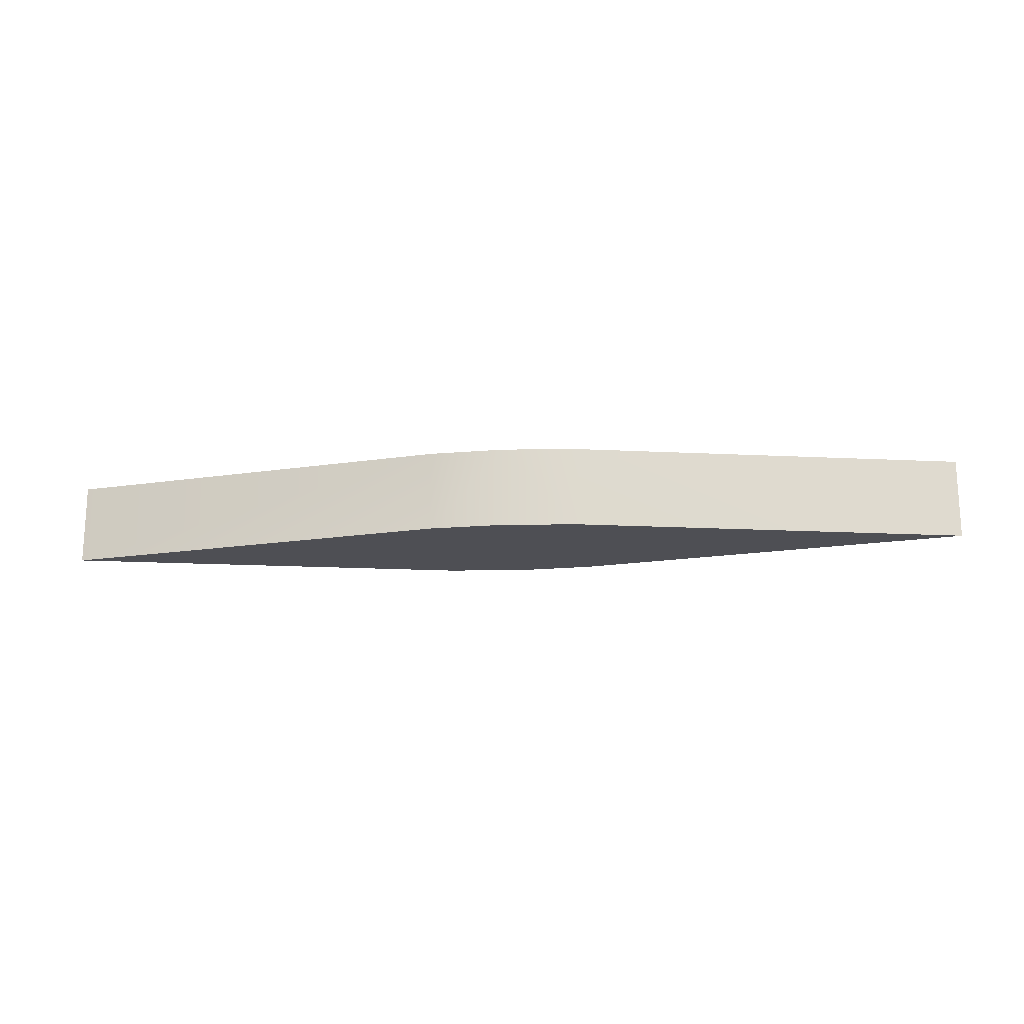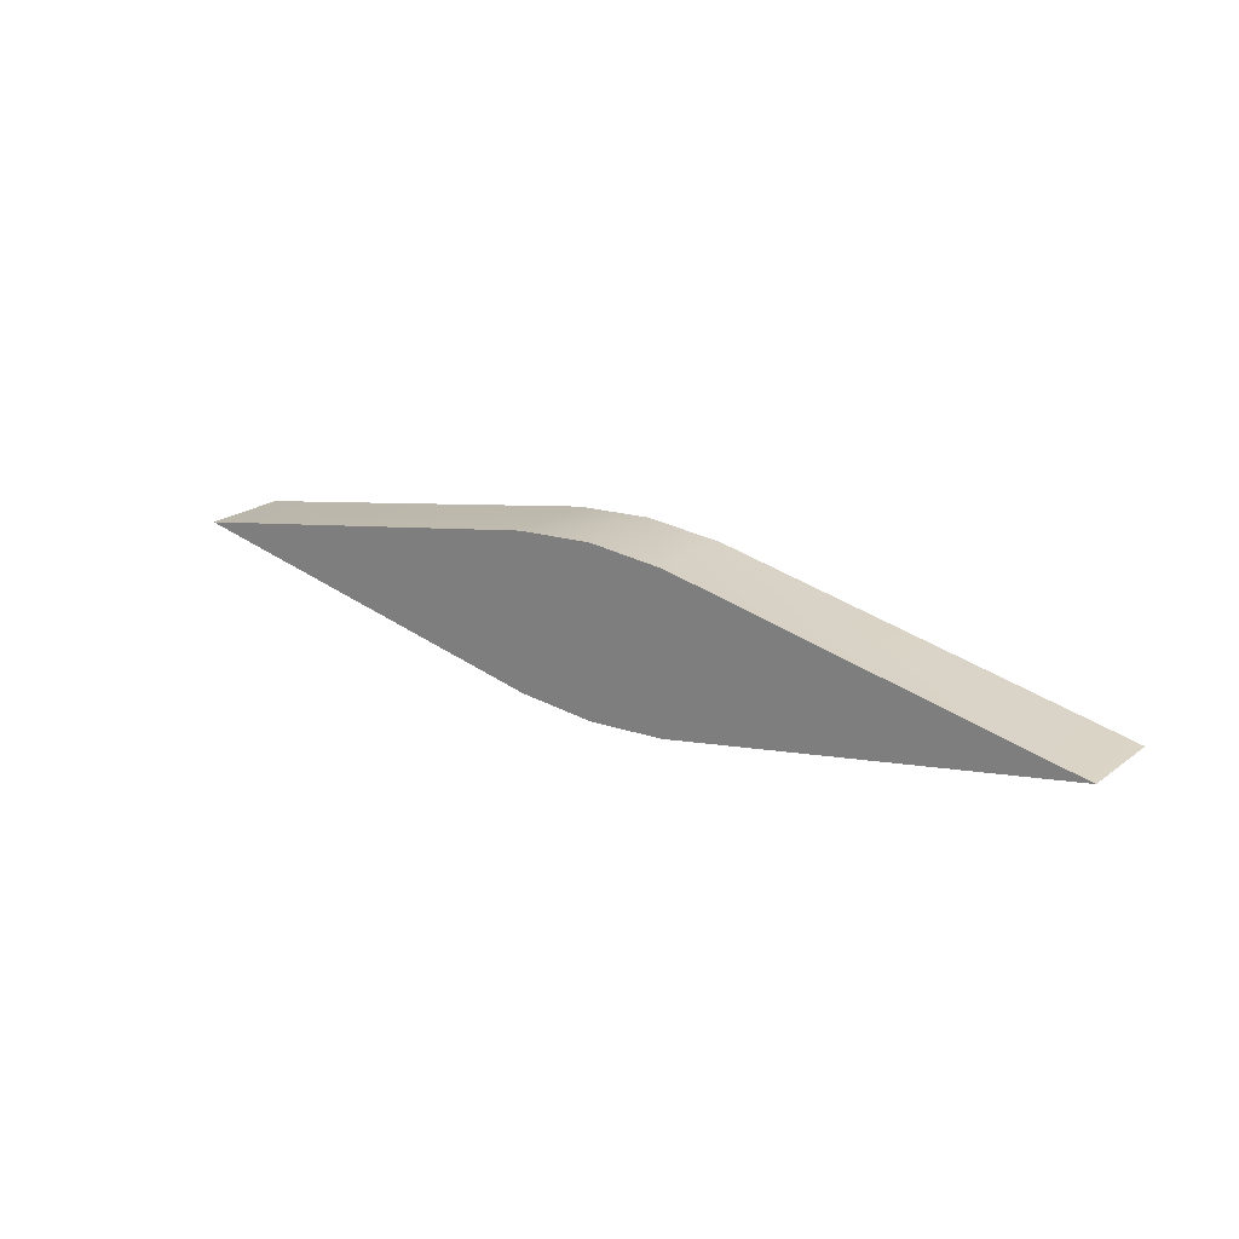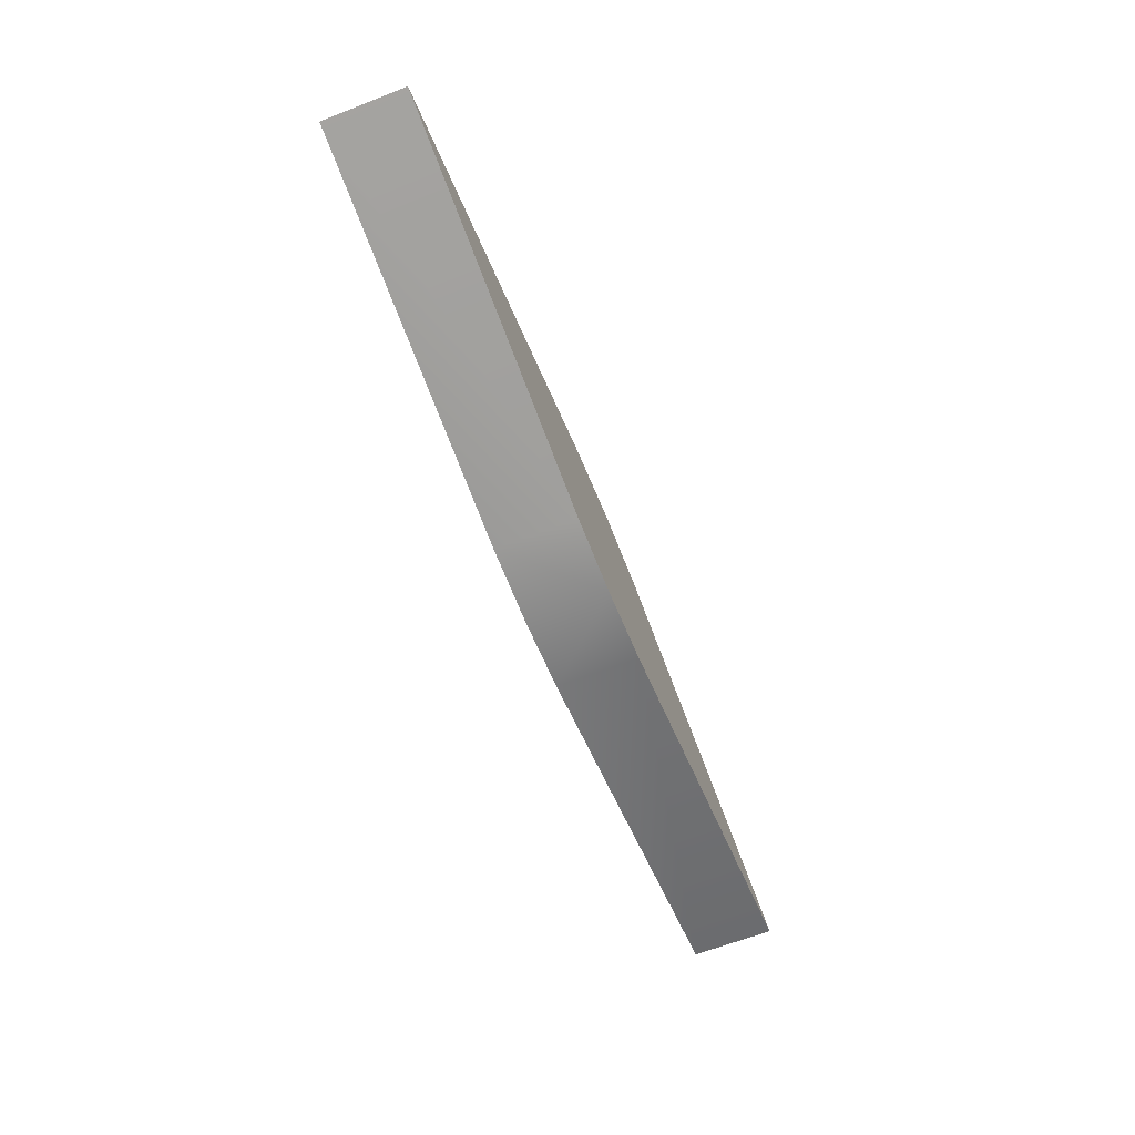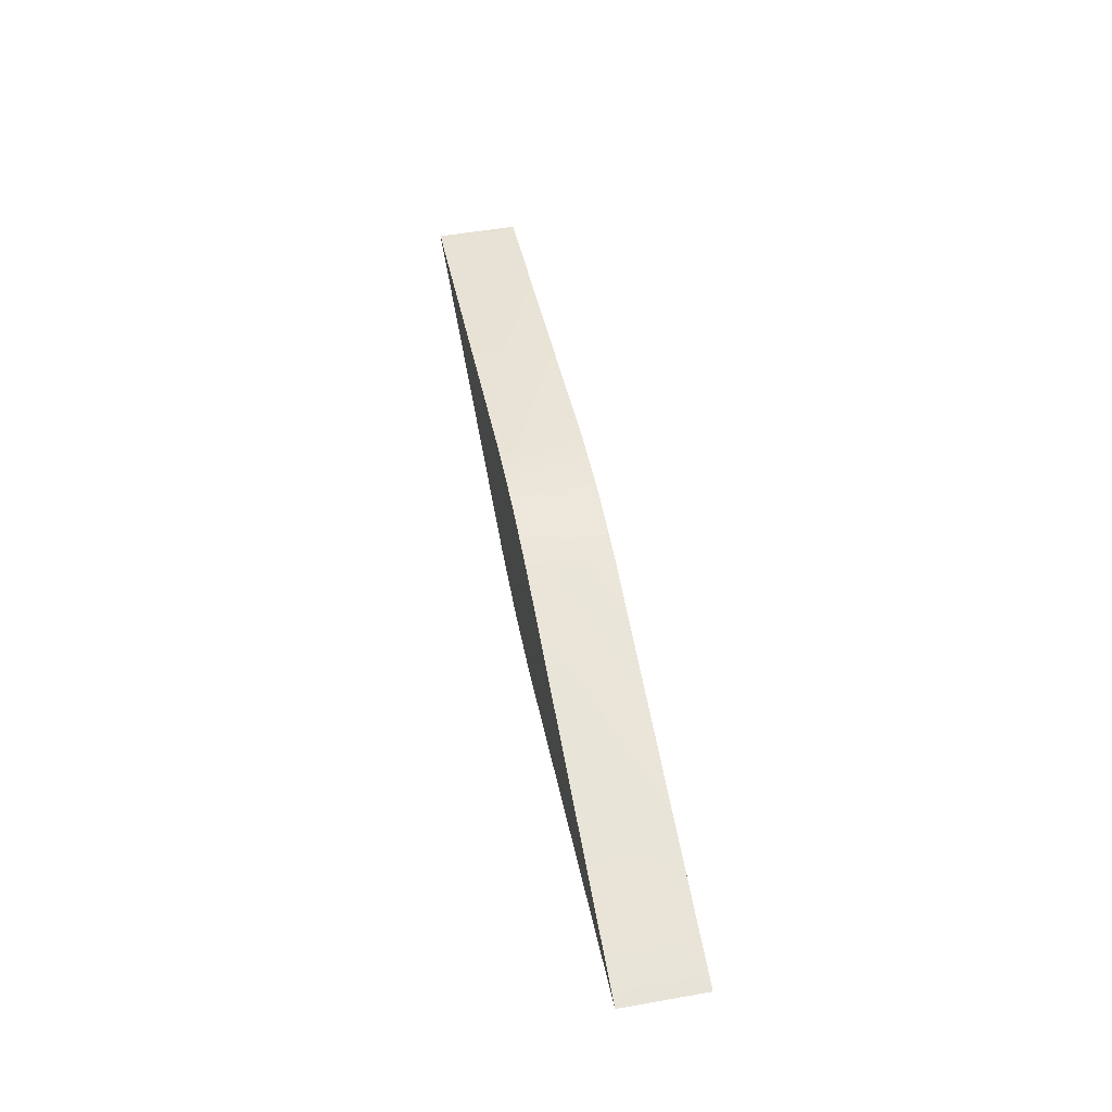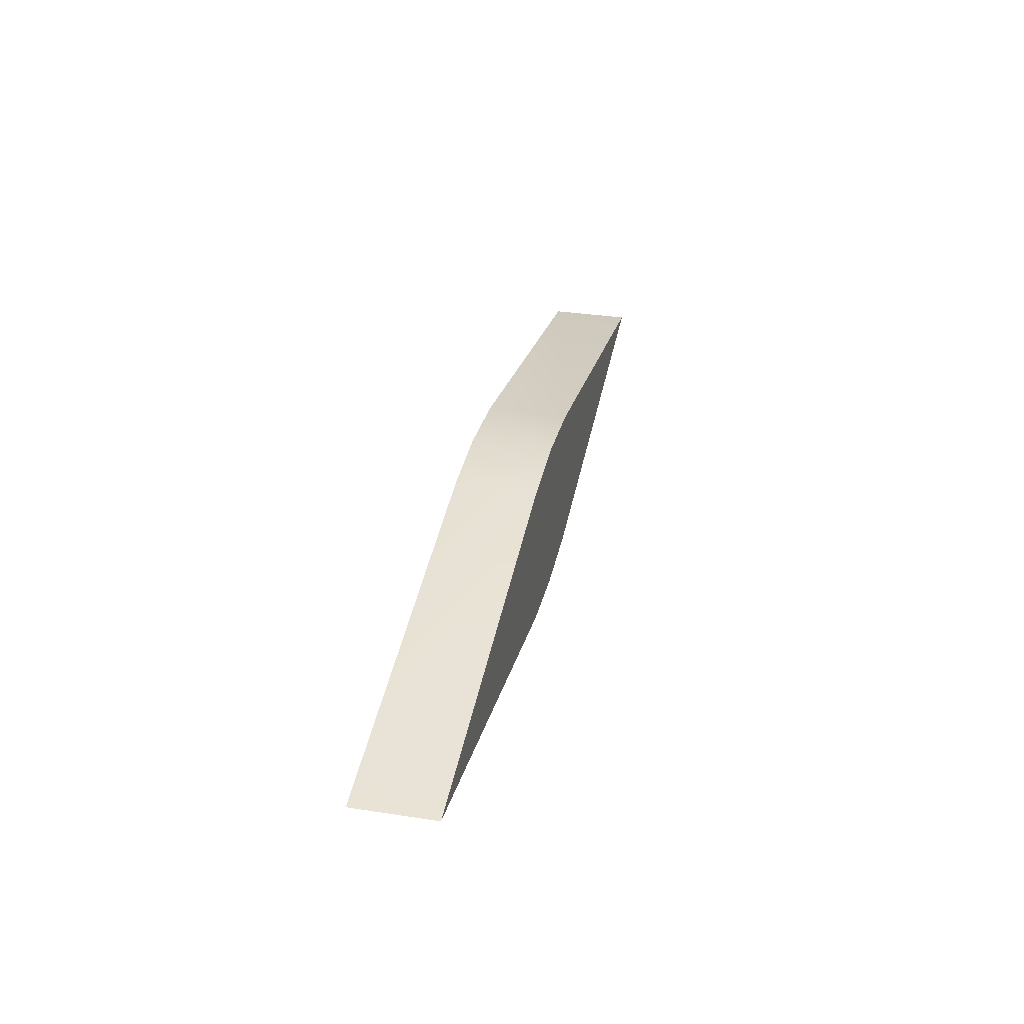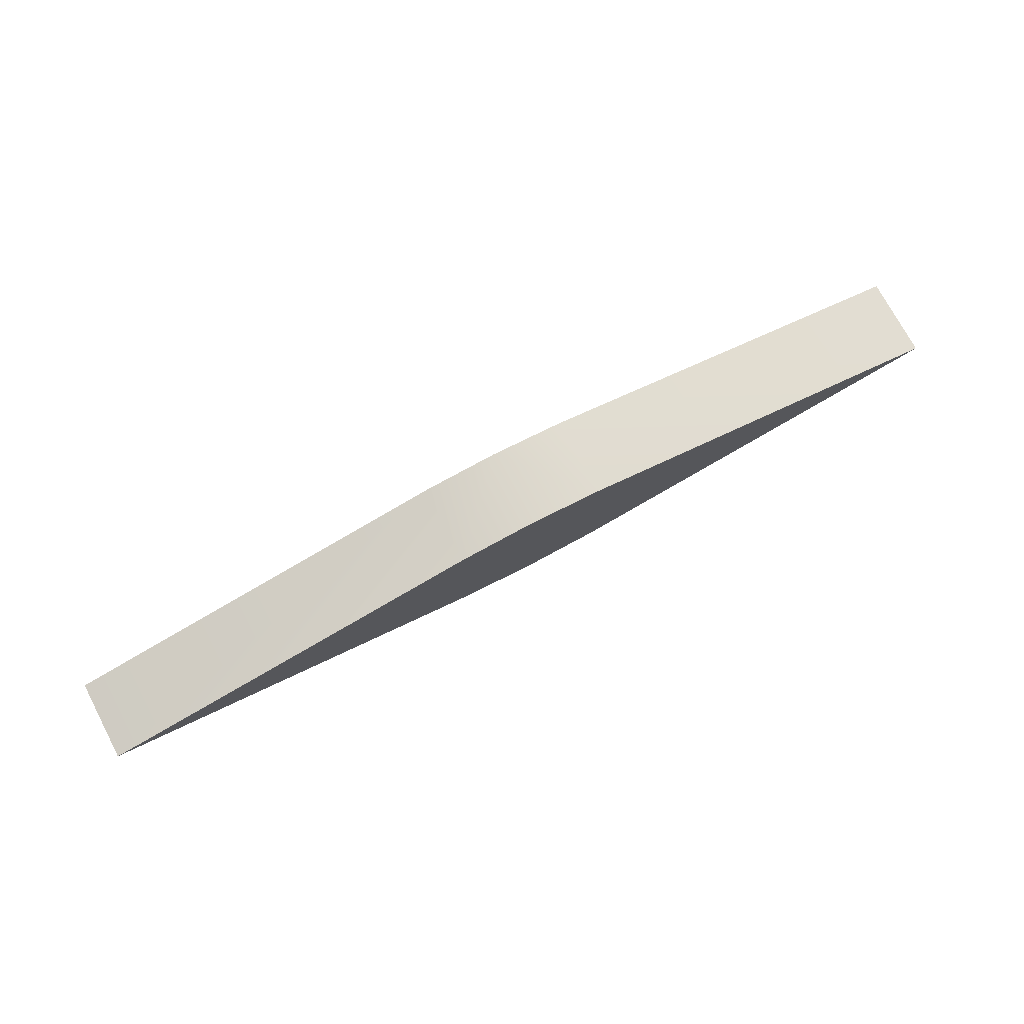
<metadata>
{"format":"obj","ext":"obj","renderer":"f3d","projection":"perspective","resolution":1024,"background":"white","views":[{"elev":-18.4,"azim":-174.5,"up":"+Y"},{"elev":21.7,"azim":37.9,"up":"+Z"},{"elev":-63.6,"azim":111.5,"up":"+Z"},{"elev":51.6,"azim":-100.8,"up":"+Z"},{"elev":32.9,"azim":102.1,"up":"+Z"},{"elev":73.7,"azim":-27.9,"up":"+Z"}]}
</metadata>
<code>
o compas_1_Mesh
v 0.000469 0.0073 4.2e-05
v -0.01243 0.0073 -0.01286
v -0.07943 0.0073 0.000142
v 0.000469 0.0073 0.01404
v -0.01253 0.0073 0.01304
v 0.000569 0.0073 -0.01386
v 0.08037 0.0073 -5.8e-05
v 0.01357 0.0073 -0.01296
v 0.01337 -0.0066 0.01304
v 0.01337 0.0073 0.01304
v 0.08037 -0.0066 -5.8e-05
v 0.000469 -0.0066 4.2e-05
v 0.000469 -0.0066 0.01404
v -0.01243 -0.0066 -0.01286
v -0.01253 -0.0066 0.01304
v 0.01357 -0.0066 -0.01296
v 0.000569 -0.0066 -0.01386
v -0.07943 -0.0066 0.000142
f 1 2 3
f 4 1 5
f 1 6 2
f 7 8 1
f 9 10 4
f 11 7 10
f 12 9 13
f 14 12 15
f 16 11 9
f 17 16 12
f 2 14 18
f 6 17 14
f 16 17 6
f 11 16 8
f 5 3 18
f 4 5 15
f 1 8 6
f 4 10 1
f 10 7 1
f 13 9 4
f 9 11 10
f 8 16 6
f 7 11 8
f 5 1 3
f 15 12 13
f 18 14 15
f 12 16 9
f 14 17 12
f 3 2 18
f 2 6 14
f 15 5 18
f 13 4 15

</code>
